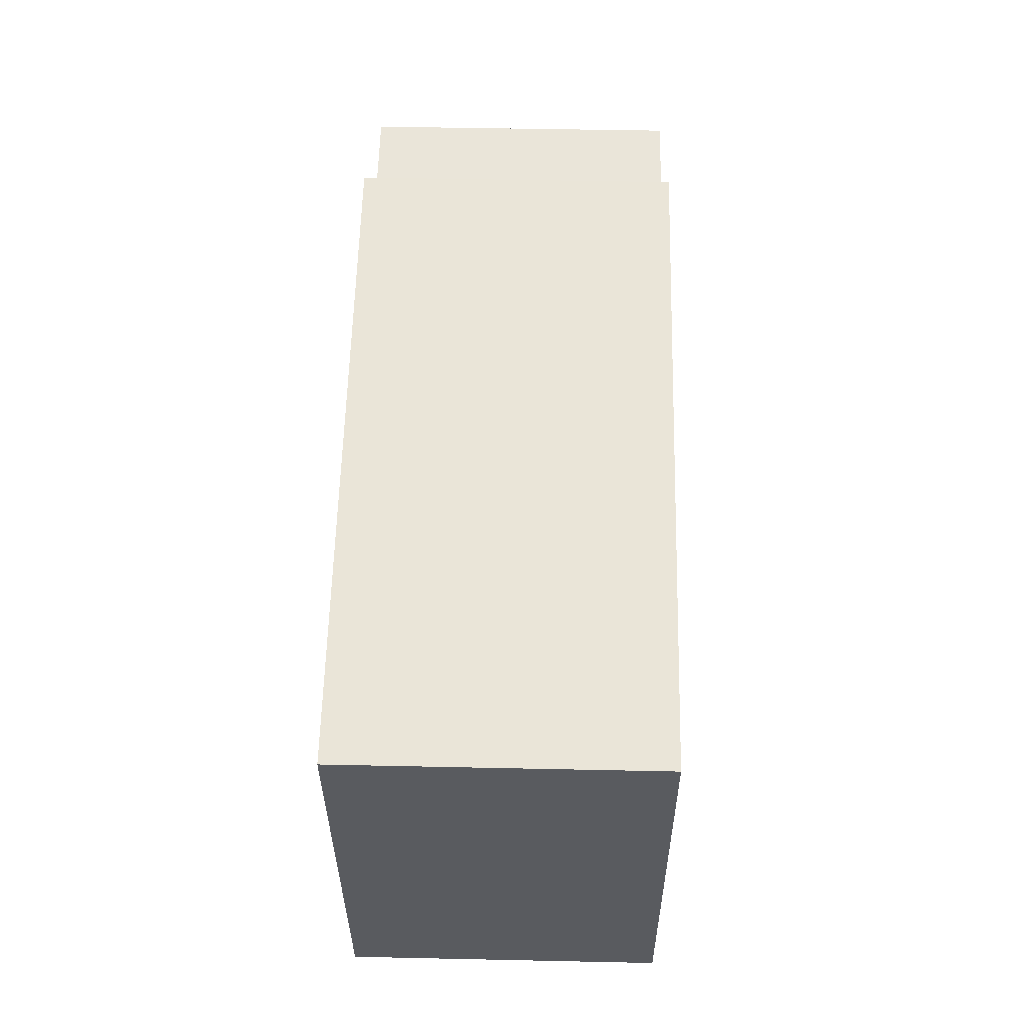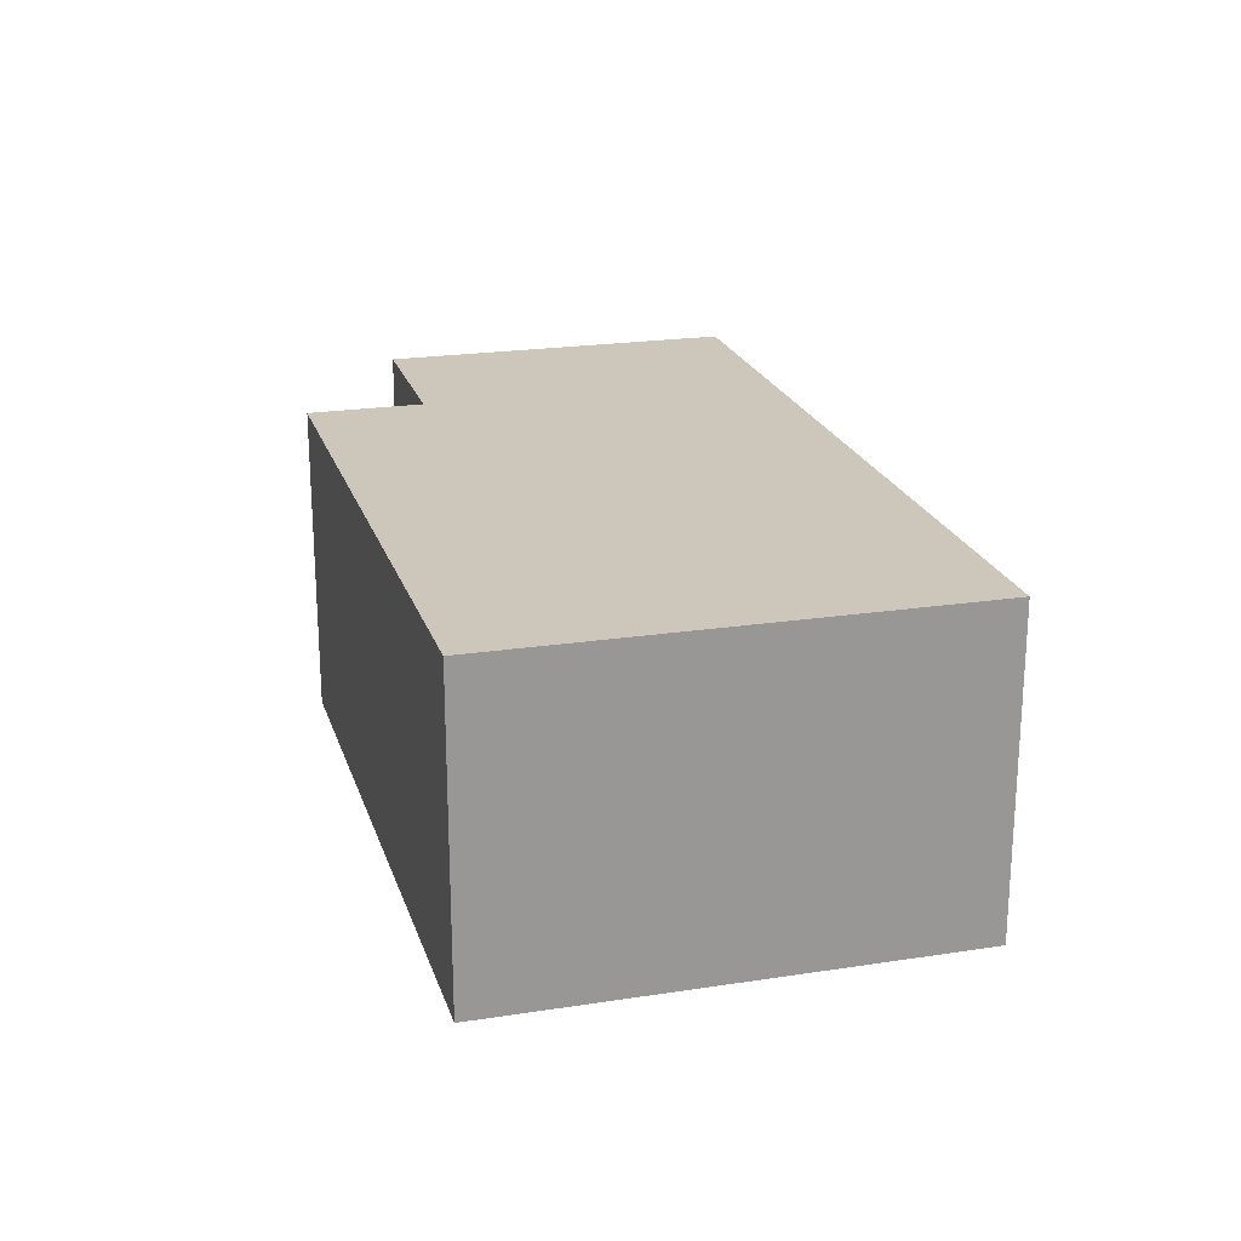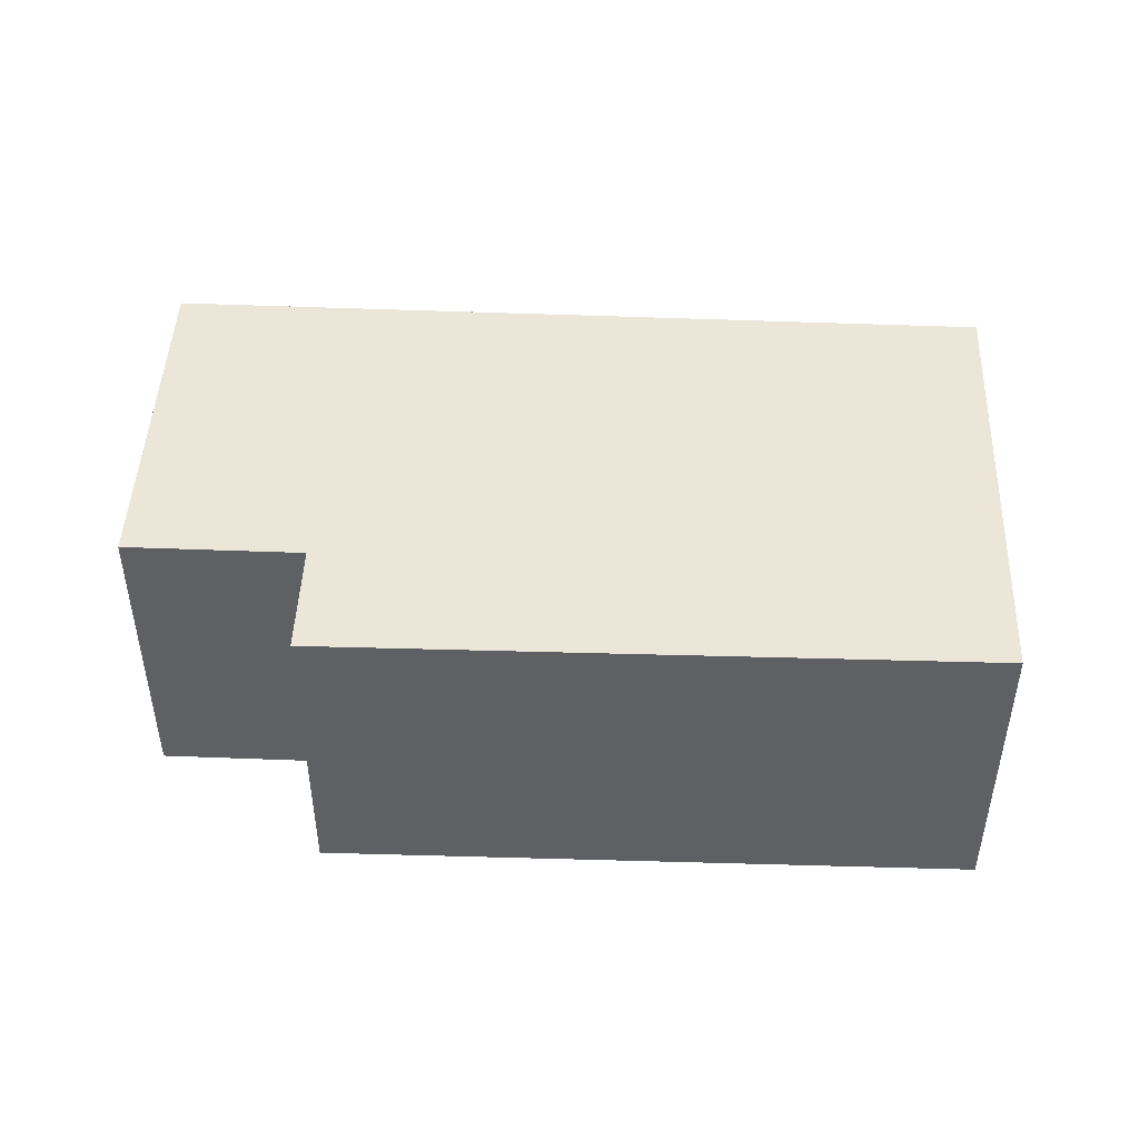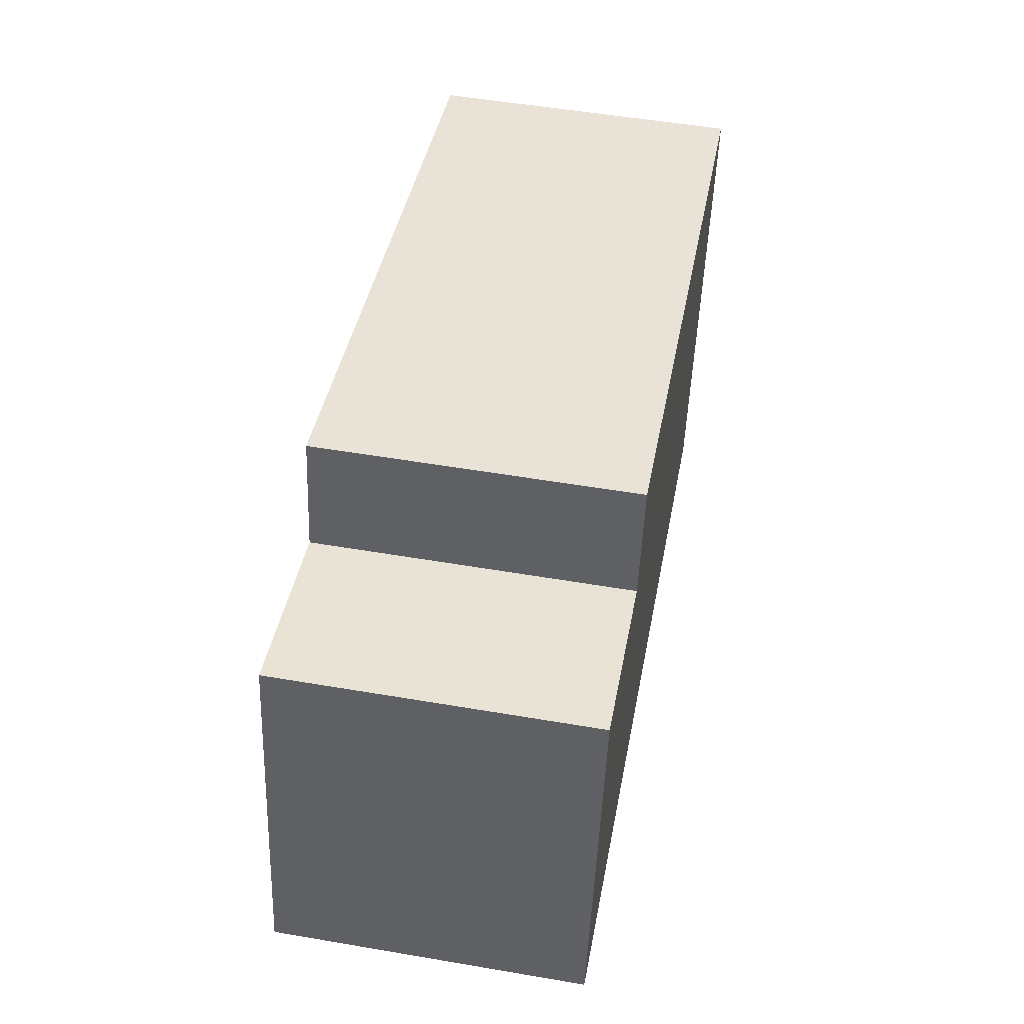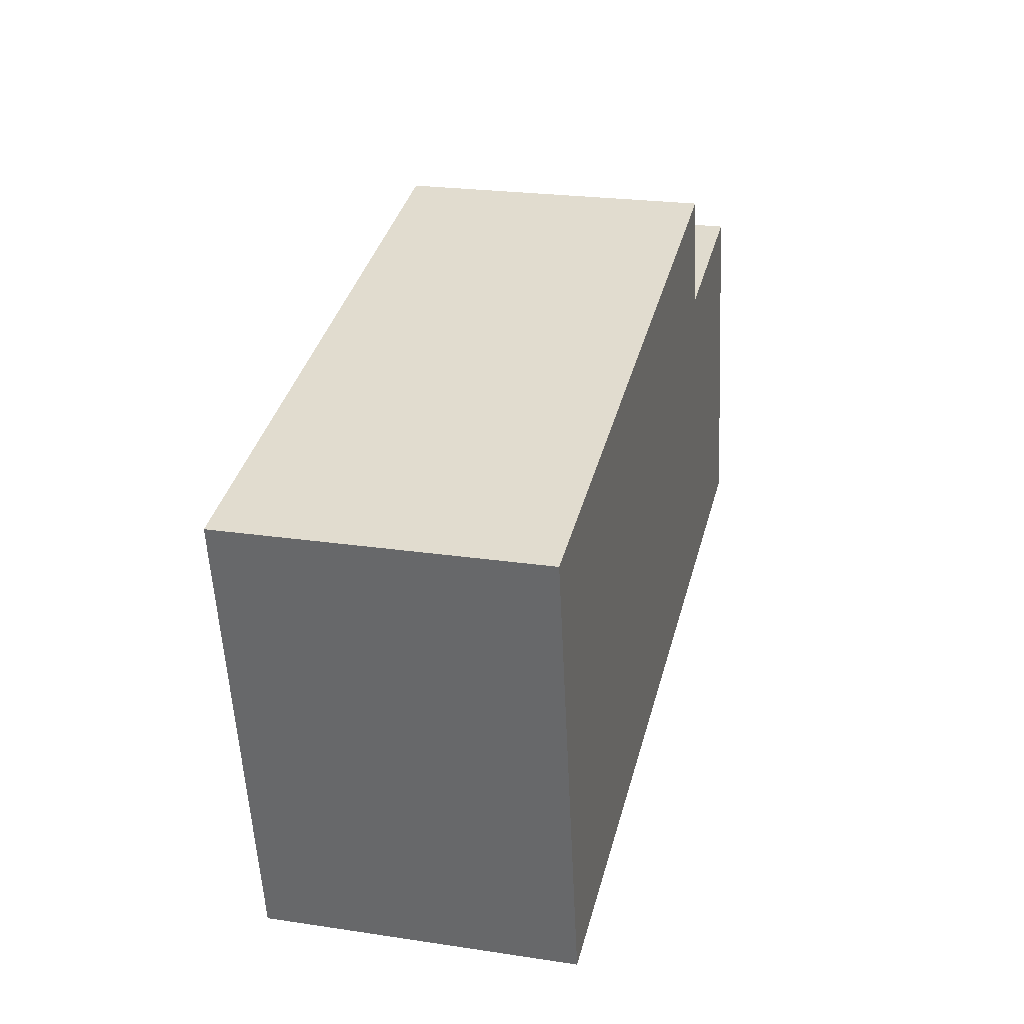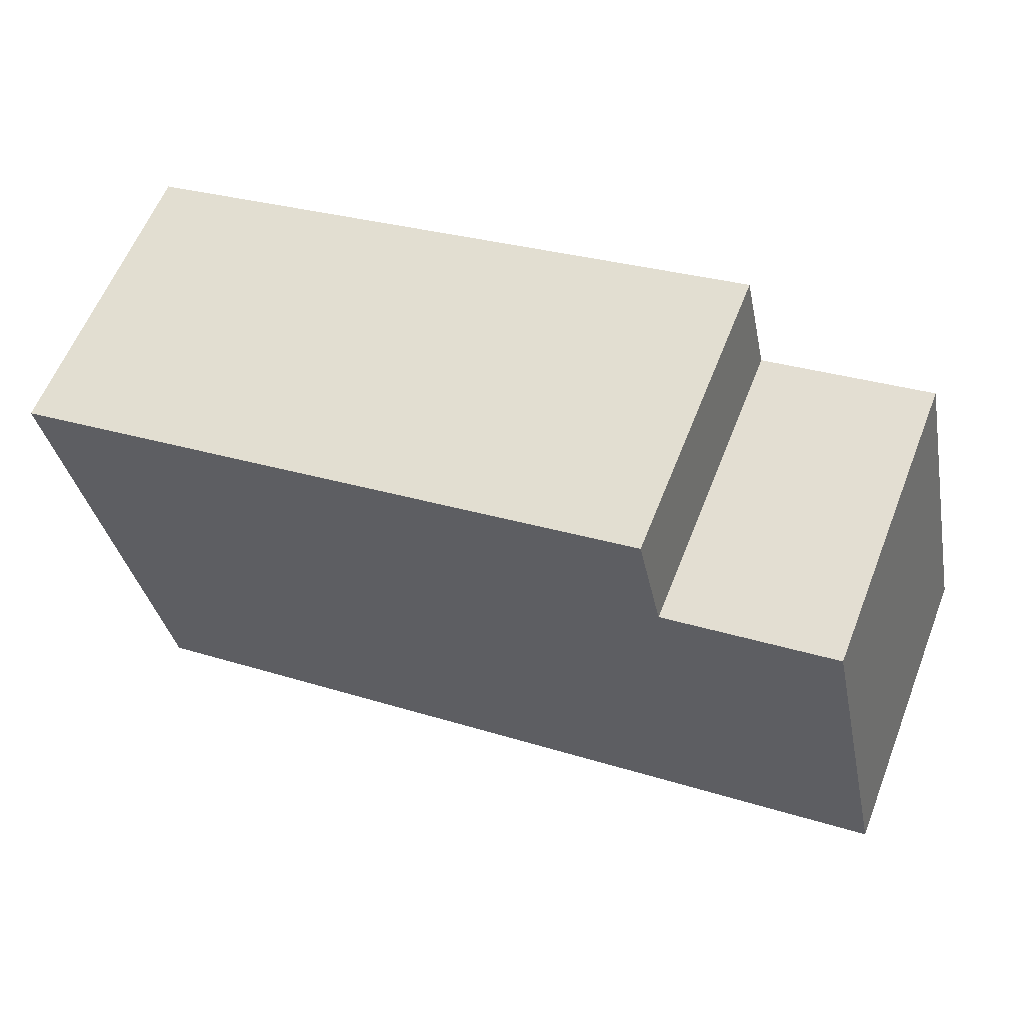
<metadata>
{"format":"obj","ext":"obj","renderer":"f3d","projection":"perspective","resolution":1024,"background":"white","views":[{"elev":46.1,"azim":91.4,"up":"+Z"},{"elev":21.5,"azim":86.4,"up":"+Y"},{"elev":46.1,"azim":14.1,"up":"+Y"},{"elev":52.7,"azim":-79.6,"up":"+Z"},{"elev":23.4,"azim":104.2,"up":"+Z"},{"elev":59.8,"azim":-158.6,"up":"+Z"}]}
</metadata>
<code>
v  5.882 2.231 -1.182
v  1.962 2.231 3.102
v  6.556 2.231 2.102
v  1.788 2.231 2.282
v  0 2.231 1.366e-16
v  0.539 2.231 2.538
v  1.962 -1.899e-16 3.102
v  6.556 -1.287e-16 2.102
v  0.539 -1.554e-16 2.538
v  1.788 -1.397e-16 2.282
v  5.882 7.238e-17 -1.182
v  0 0 0
g defaultobject
f 1 2 3
f 2 1 4
f 4 1 5
f 4 5 6
f 7 3 2
f 3 7 8
f 9 4 6
f 4 9 10
f 8 1 3
f 1 8 11
f 11 5 1
f 5 11 12
f 12 6 5
f 6 12 9
f 10 2 4
f 2 10 7
f 7 11 8
f 11 7 10
f 11 10 12
f 12 10 9

</code>
